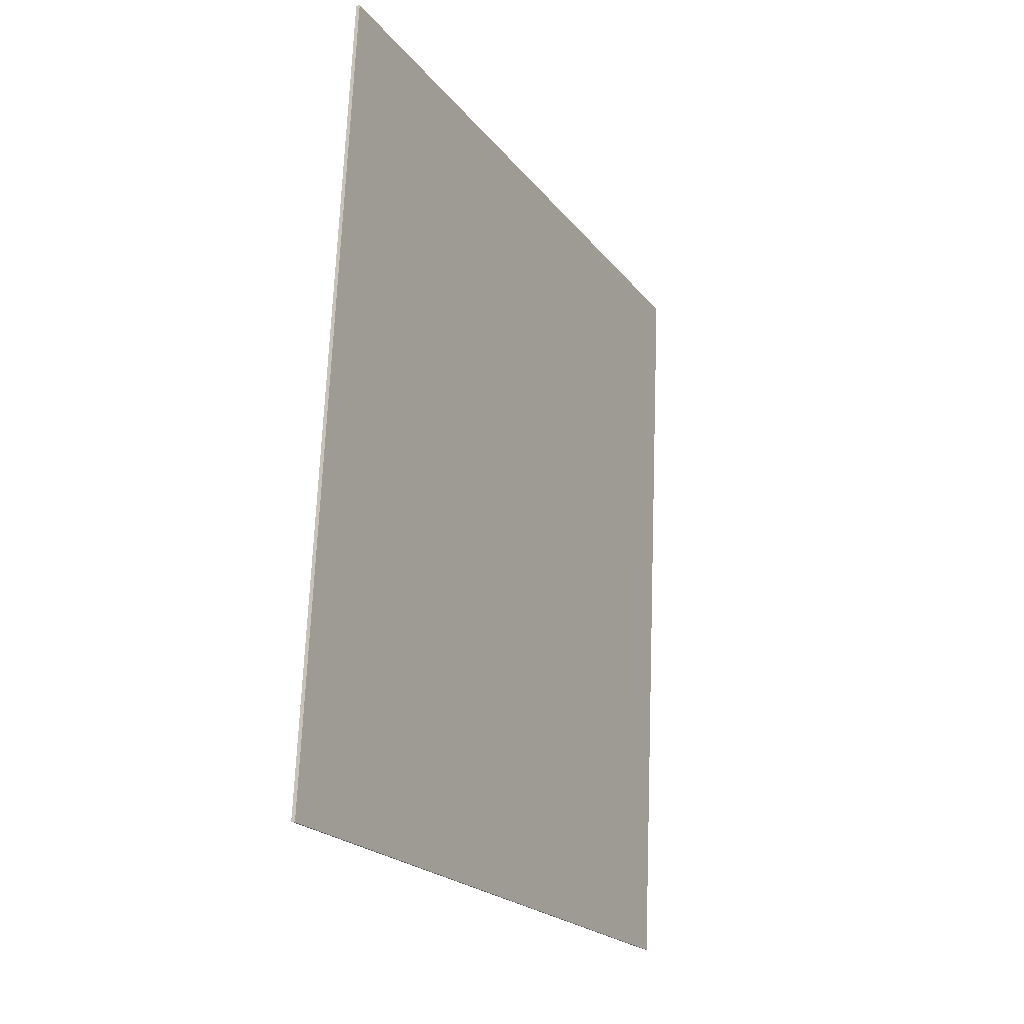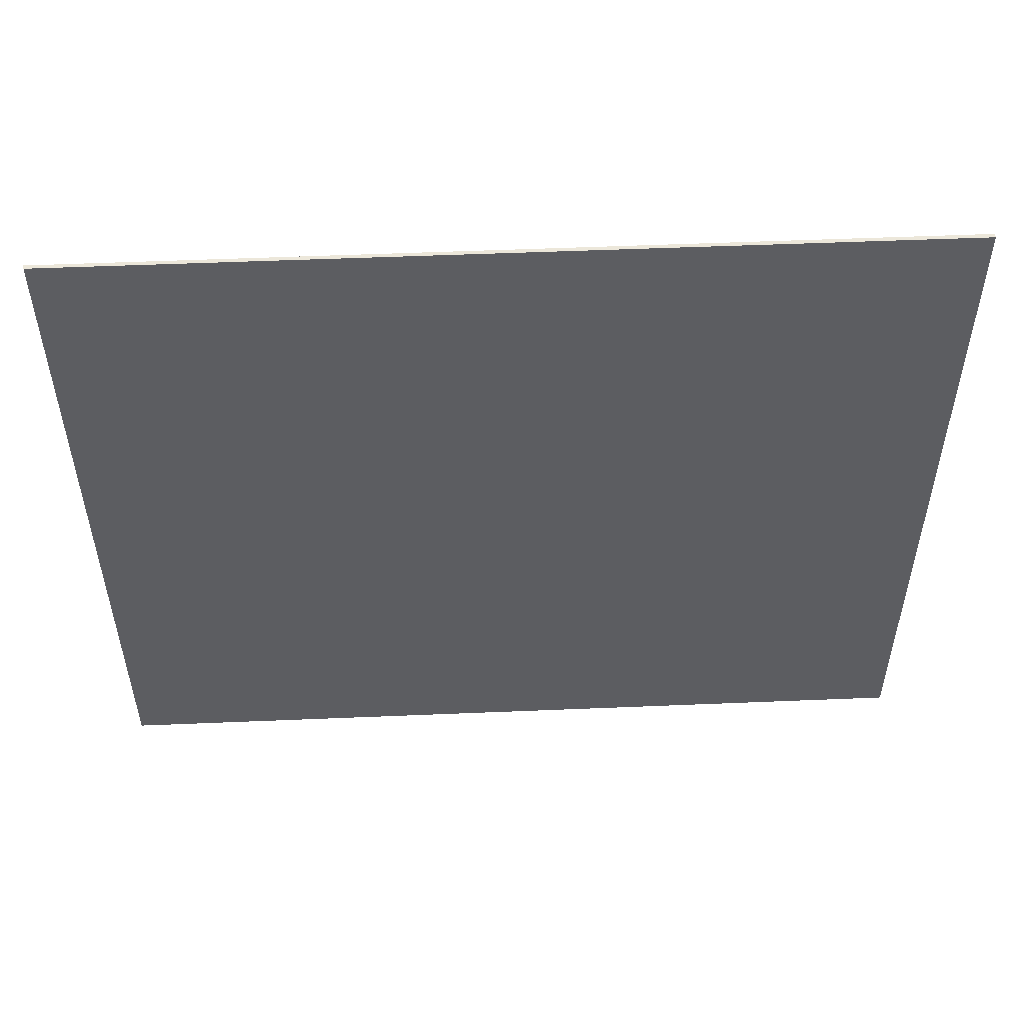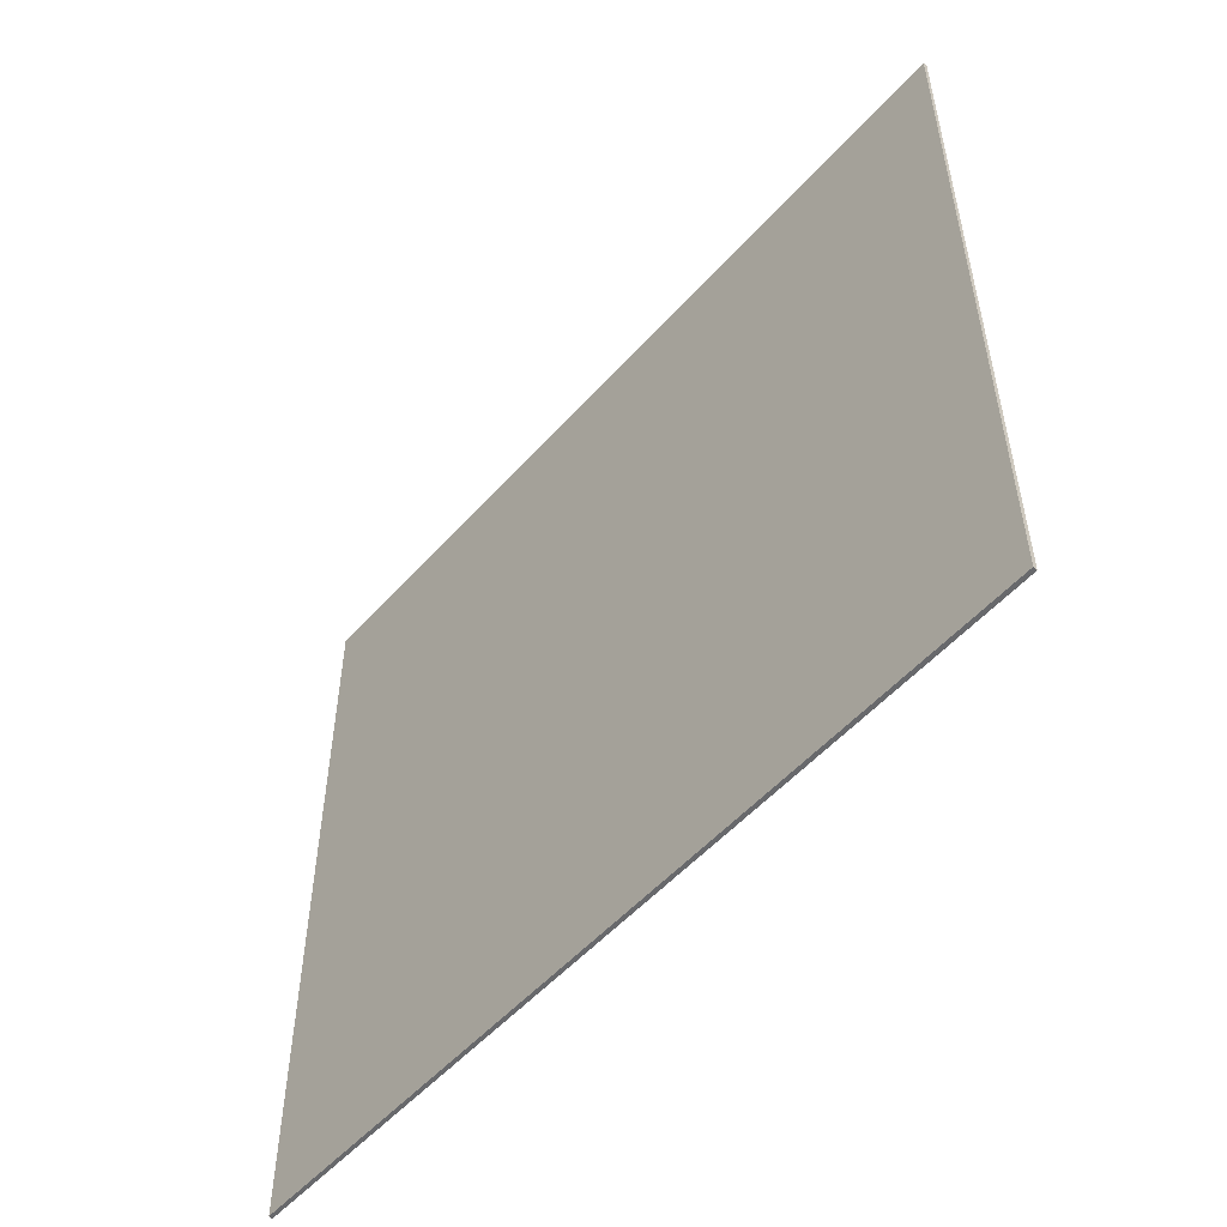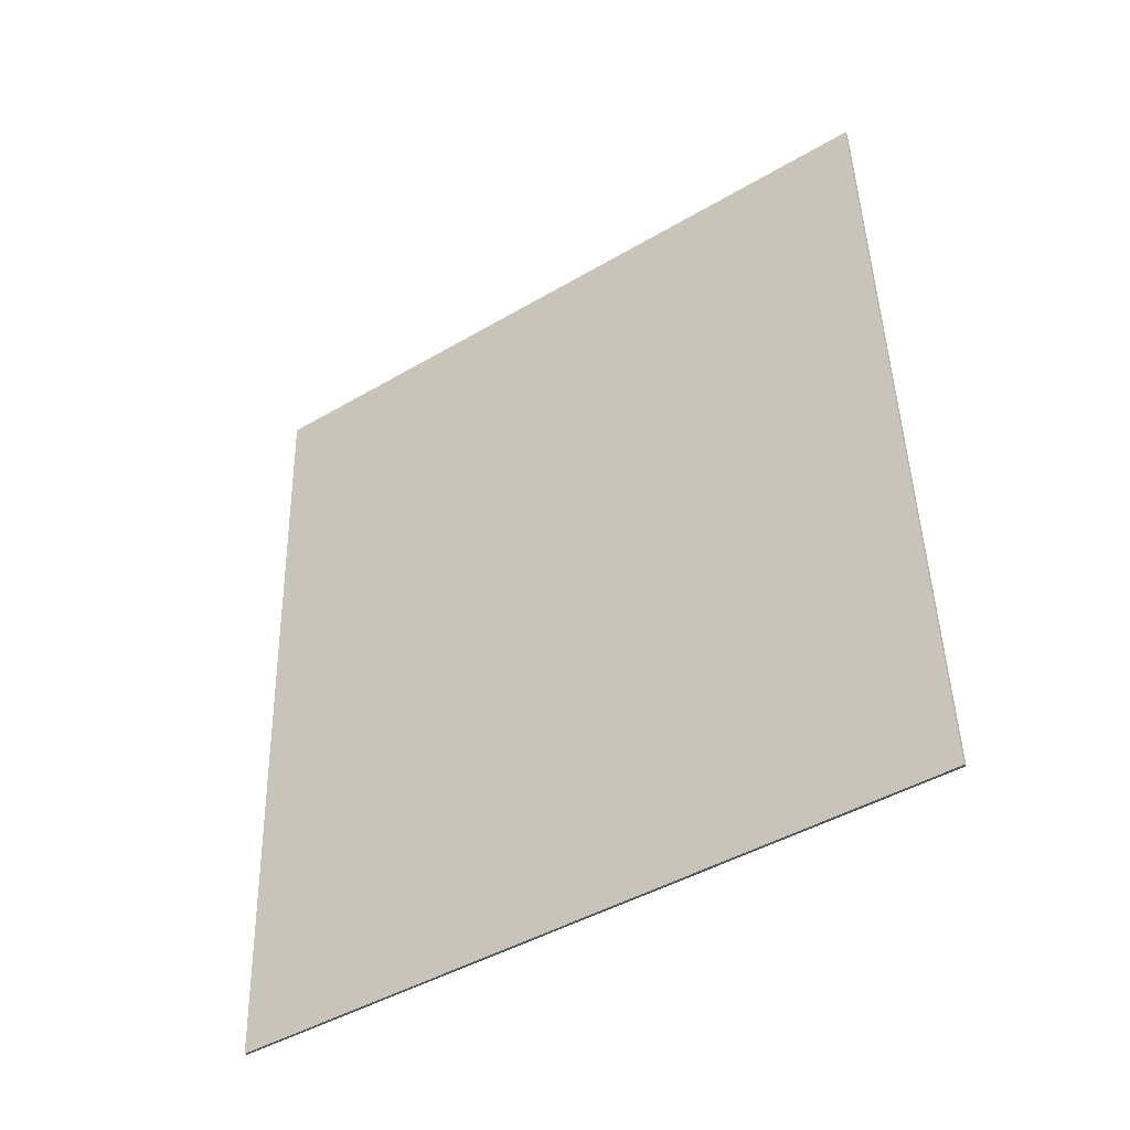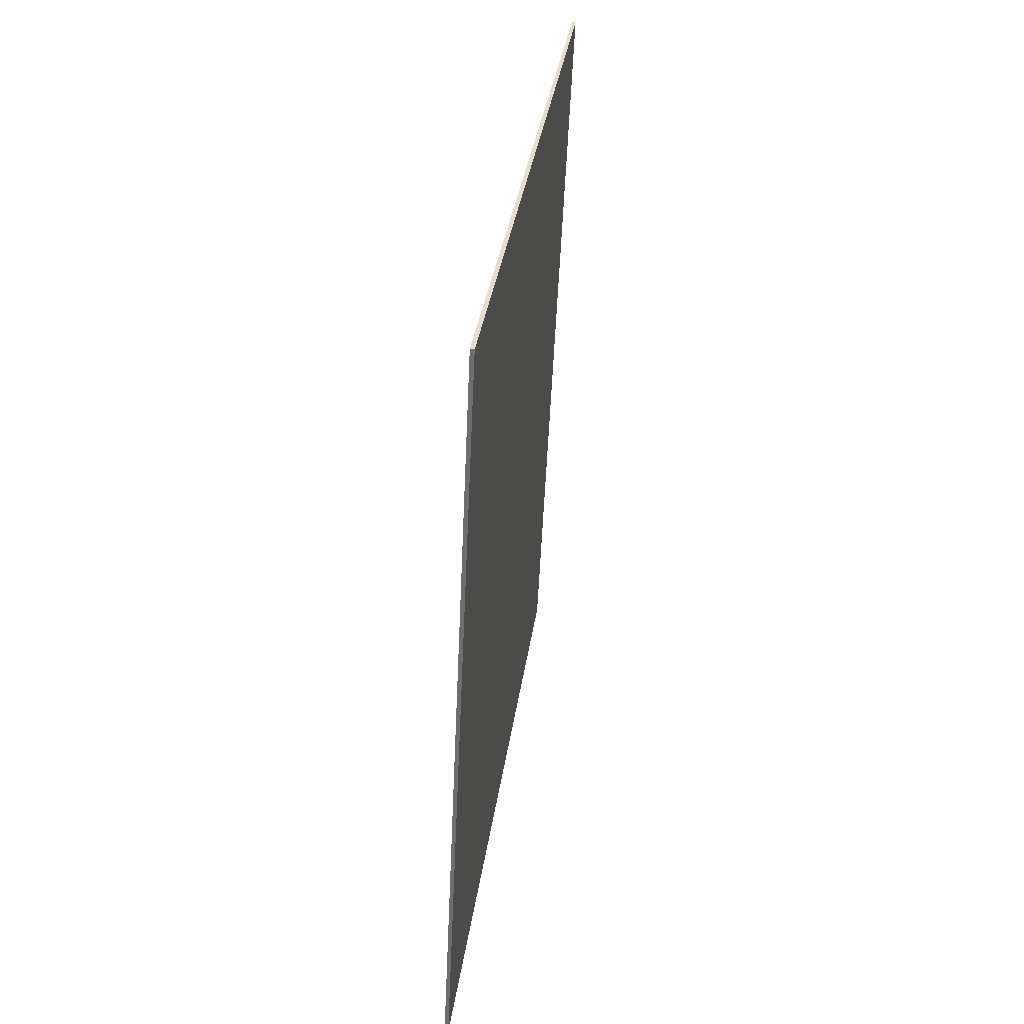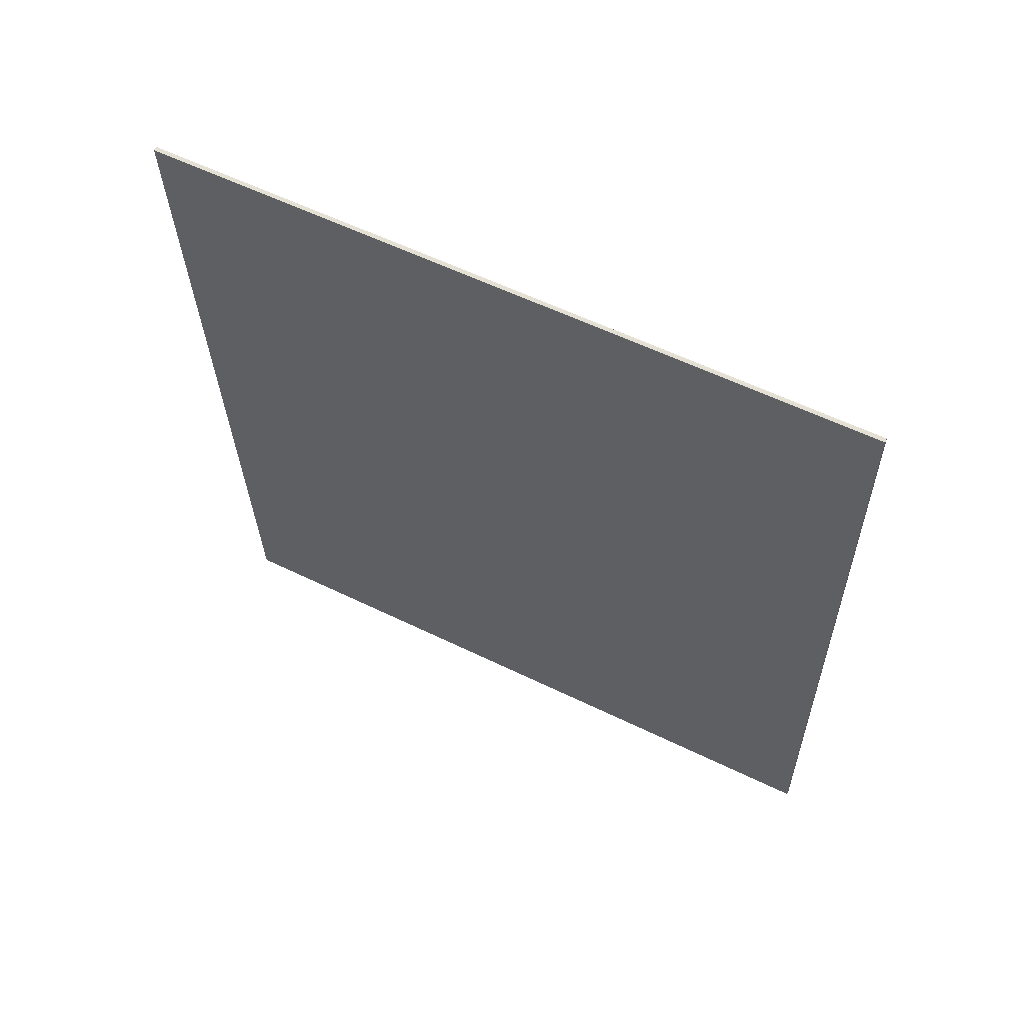
<metadata>
{"format":"obj","ext":"obj","renderer":"f3d","projection":"perspective","resolution":1024,"background":"white","views":[{"elev":-21.9,"azim":27.7,"up":"+Z"},{"elev":52.9,"azim":-90.0,"up":"+Y"},{"elev":-52.8,"azim":-37.9,"up":"+Y"},{"elev":-44.9,"azim":124.3,"up":"+Z"},{"elev":34.6,"azim":7.9,"up":"+Z"},{"elev":58.5,"azim":116.7,"up":"+Z"}]}
</metadata>
<code>
v  0 9.282 5.684e-16
v  0.517 9.282 10.43
v  0.048 9.282 -0.013
v  0.466 9.282 10.43
v  0.517 -6.385e-16 10.43
v  0.048 7.96e-19 -0.013
v  0 0 0
v  0.466 -6.389e-16 10.43
g defaultobject
f 1 2 3
f 2 1 4
f 5 3 2
f 3 5 6
f 6 1 3
f 1 6 7
f 7 4 1
f 4 7 8
f 8 2 4
f 2 8 5
f 5 7 6
f 7 5 8

</code>
